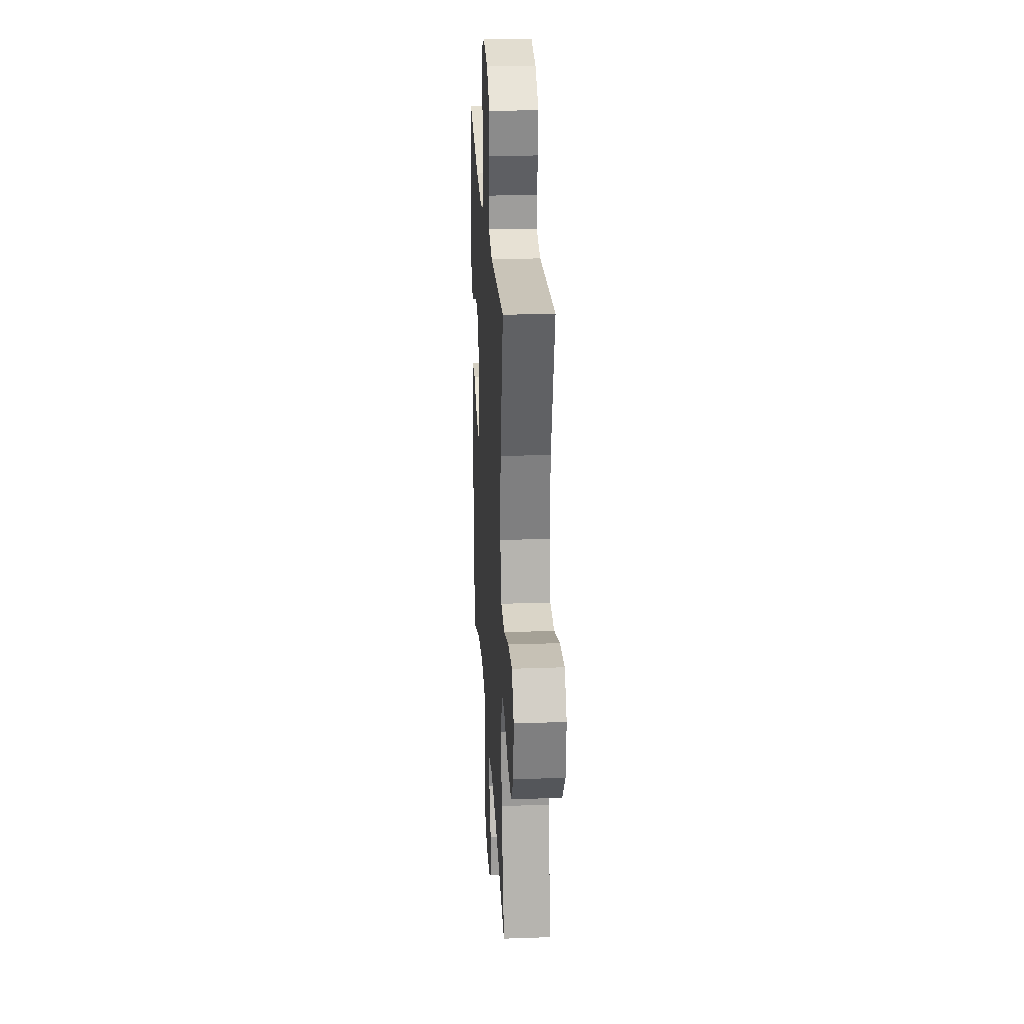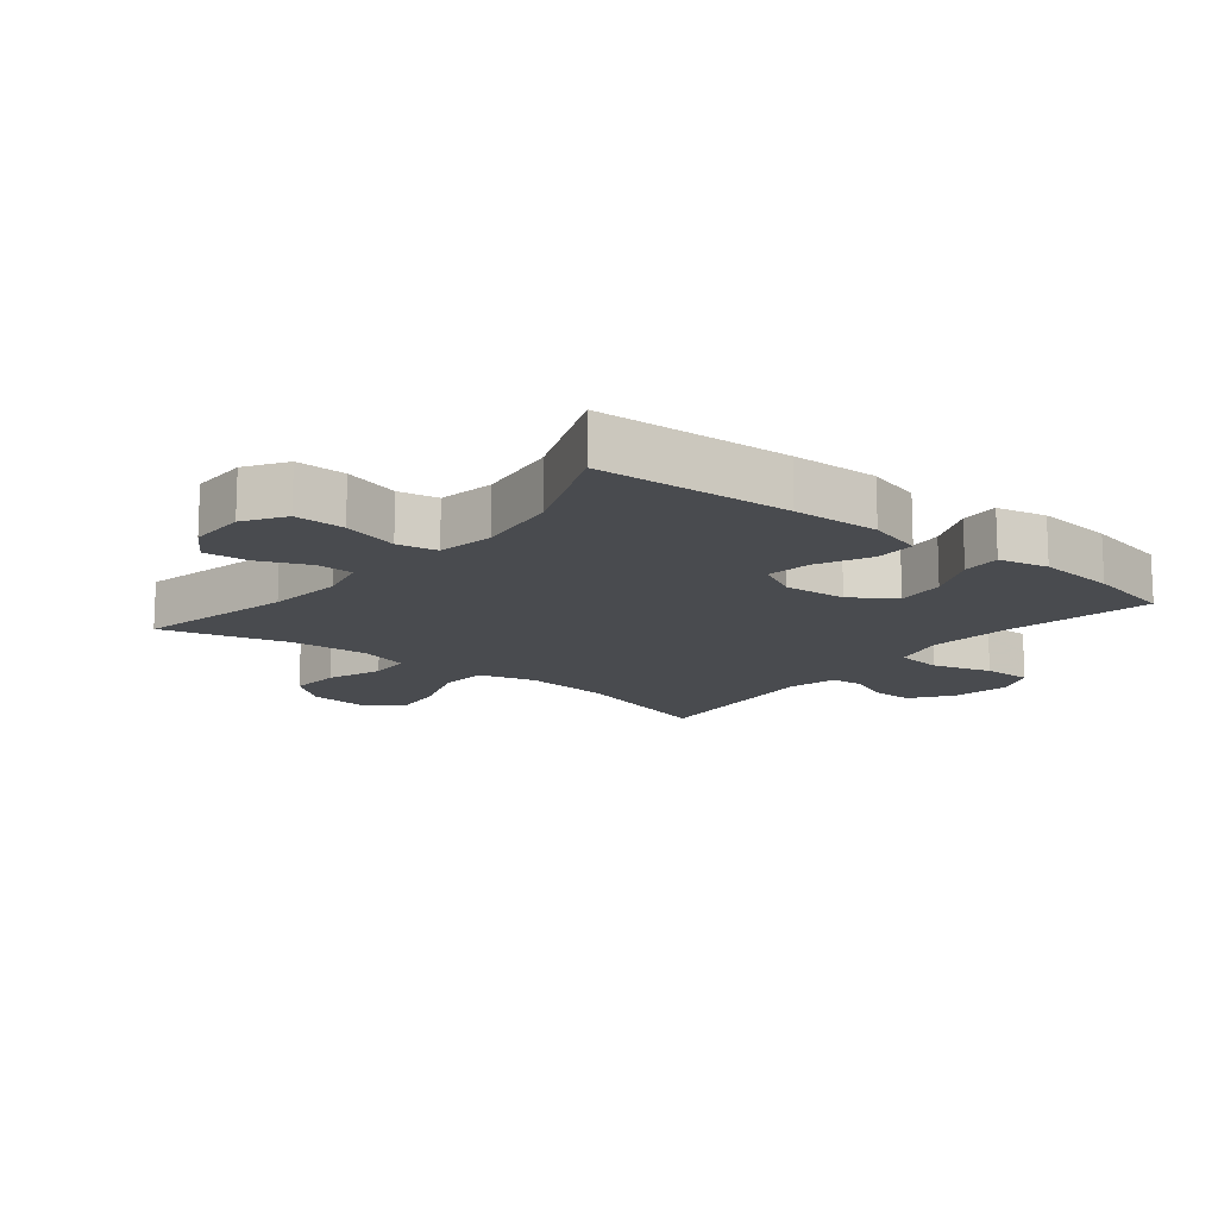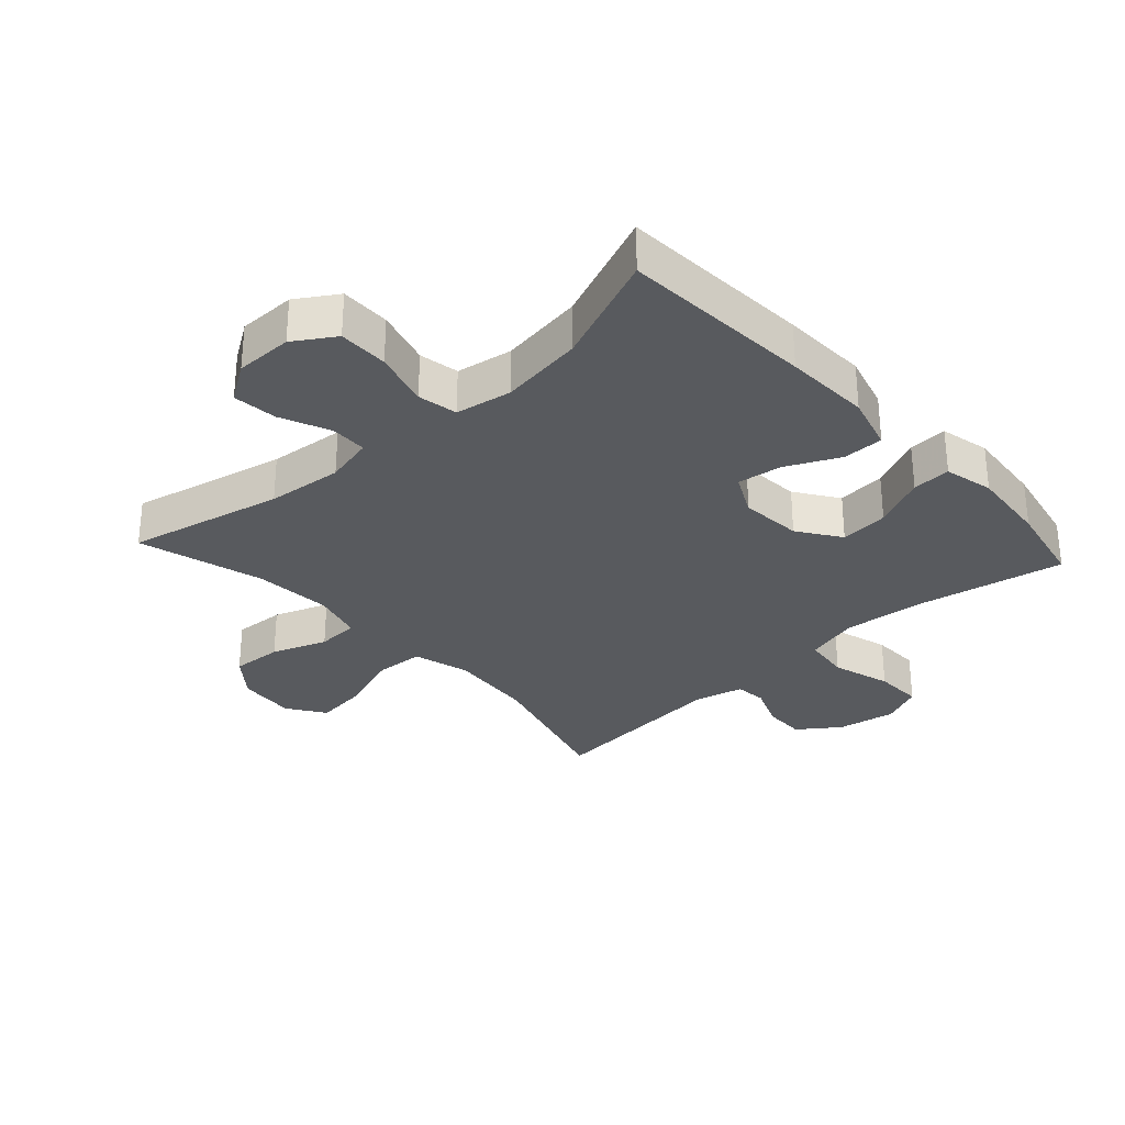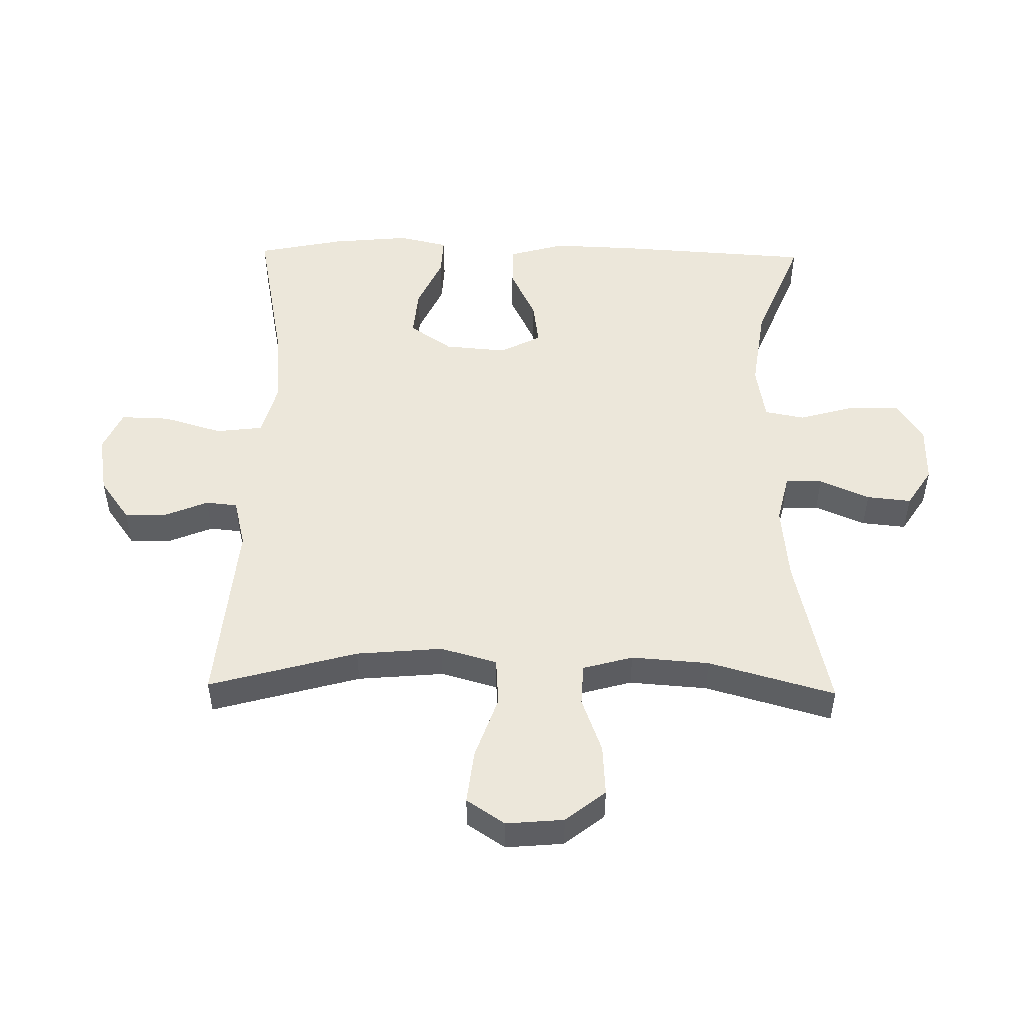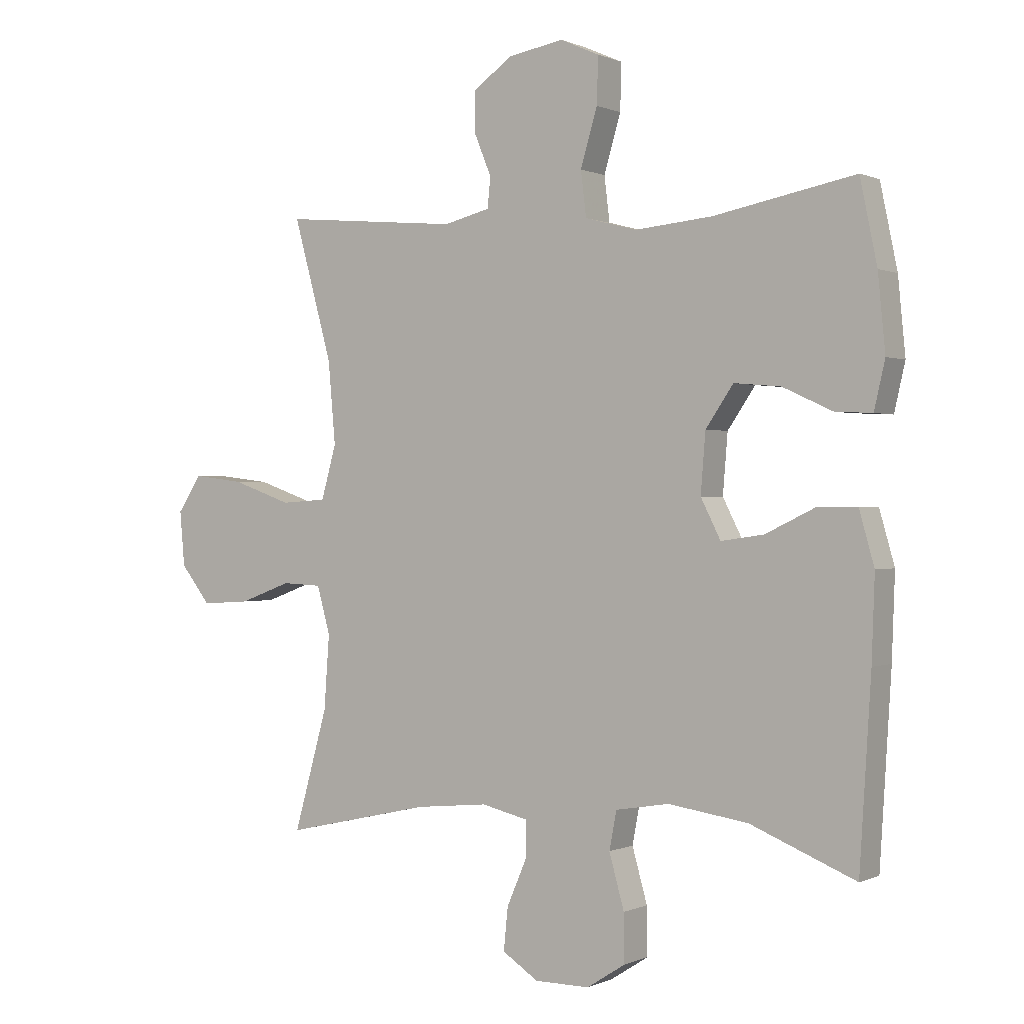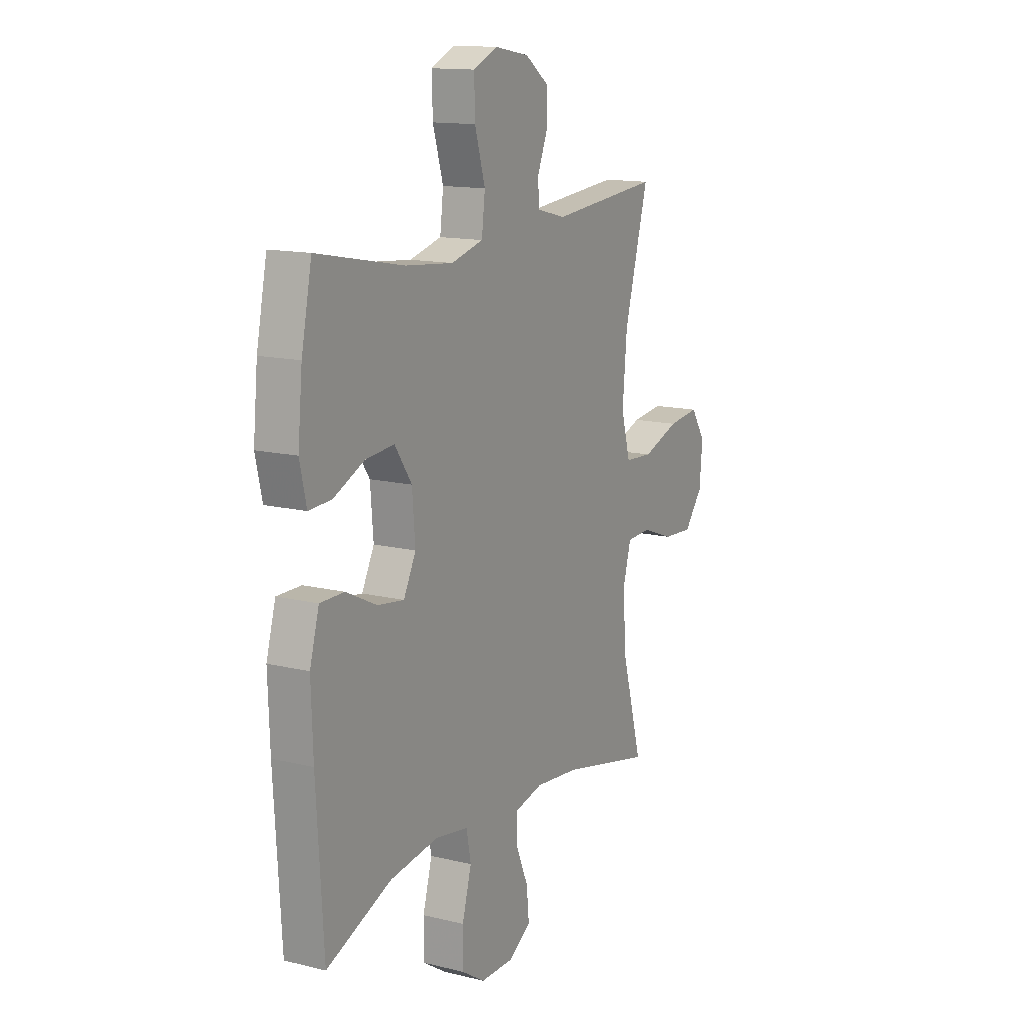
<metadata>
{"format":"obj","ext":"obj","renderer":"f3d","projection":"perspective","resolution":1024,"background":"white","views":[{"elev":25.5,"azim":86.7,"up":"+Z"},{"elev":-14.2,"azim":-129.0,"up":"+Y"},{"elev":-30.5,"azim":-137.6,"up":"+Y"},{"elev":50.3,"azim":91.0,"up":"+Y"},{"elev":0.2,"azim":-147.3,"up":"+Z"},{"elev":13.8,"azim":-61.4,"up":"+Z"}]}
</metadata>
<code>
v 0.5 0.07 0.5
v 0.435 0.07 0.266
v 0.423 0.07 0.13
v 0.448 0.07 0.041
v 0.524 0.07 0.036
v 0.624 0.07 0.071
v 0.709 0.07 0.081
v 0.749 0.07 0.021
v 0.741 0.07 -0.07
v 0.691 0.07 -0.133
v 0.61 0.07 -0.128
v 0.523 0.07 -0.096
v 0.457 0.07 -0.099
v 0.435 0.07 -0.178
v 0.444 0.07 -0.301
v 0.5 0.07 -0.5
v 0.254 0.07 -0.445
v 0.134 0.07 -0.433
v 0.057 0.07 -0.451
v 0.056 0.07 -0.509
v 0.09 0.07 -0.588
v 0.097 0.07 -0.658
v 0.037 0.07 -0.697
v -0.054 0.07 -0.697
v -0.118 0.07 -0.656
v -0.117 0.07 -0.577
v -0.092 0.07 -0.488
v -0.104 0.07 -0.425
v -0.193 0.07 -0.41
v -0.325 0.07 -0.429
v -0.5 0.07 -0.5
v -0.519 0.07 -0.195
v -0.524 0.07 -0.058
v -0.499 0.07 0.03
v -0.434 0.07 0.03
v -0.351 0.07 -0.01
v -0.28 0.07 -0.02
v -0.247 0.07 0.045
v -0.255 0.07 0.143
v -0.301 0.07 0.21
v -0.378 0.07 0.203
v -0.461 0.07 0.165
v -0.522 0.07 0.162
v -0.54 0.07 0.24
v -0.528 0.07 0.364
v -0.5 0.07 0.5
v -0.266 0.07 0.455
v -0.137 0.07 0.443
v -0.051 0.07 0.466
v -0.042 0.07 0.54
v -0.07 0.07 0.634
v -0.072 0.07 0.711
v -0.007 0.07 0.74
v 0.086 0.07 0.724
v 0.151 0.07 0.677
v 0.15 0.07 0.61
v 0.122 0.07 0.542
v 0.127 0.07 0.492
v 0.204 0.07 0.473
v 0.5 0 0.5
v 0.435 0 0.266
v 0.423 0 0.13
v 0.448 0 0.041
v 0.524 0 0.036
v 0.624 0 0.071
v 0.709 0 0.081
v 0.749 0 0.021
v 0.741 0 -0.07
v 0.691 0 -0.133
v 0.61 0 -0.128
v 0.523 0 -0.096
v 0.457 0 -0.099
v 0.435 0 -0.178
v 0.444 0 -0.301
v 0.5 0 -0.5
v 0.254 0 -0.445
v 0.134 0 -0.433
v 0.057 0 -0.451
v 0.056 0 -0.509
v 0.09 0 -0.588
v 0.097 0 -0.658
v 0.037 0 -0.697
v -0.054 0 -0.697
v -0.118 0 -0.656
v -0.117 0 -0.577
v -0.092 0 -0.488
v -0.104 0 -0.425
v -0.193 0 -0.41
v -0.325 0 -0.429
v -0.5 0 -0.5
v -0.519 0 -0.195
v -0.524 0 -0.058
v -0.499 0 0.03
v -0.434 0 0.03
v -0.351 0 -0.01
v -0.28 0 -0.02
v -0.247 0 0.045
v -0.255 0 0.143
v -0.301 0 0.21
v -0.378 0 0.203
v -0.461 0 0.165
v -0.522 0 0.162
v -0.54 0 0.24
v -0.528 0 0.364
v -0.5 0 0.5
v -0.266 0 0.455
v -0.137 0 0.443
v -0.051 0 0.466
v -0.042 0 0.54
v -0.07 0 0.634
v -0.072 0 0.711
v -0.007 0 0.74
v 0.086 0 0.724
v 0.151 0 0.677
v 0.15 0 0.61
v 0.122 0 0.542
v 0.127 0 0.492
v 0.204 0 0.473
f 54 55 56 57
f 54 57 58
f 53 54 58
f 50 51 52 53
f 49 50 53 58
f 48 49 58 59
f 44 45 46 47
f 44 47 48
f 41 42 43 44
f 40 41 44 48
f 39 40 48 59
f 33 34 35 36
f 33 36 37
f 30 31 32 33
f 29 30 33 37
f 28 29 37 38
f 24 25 26 27
f 22 23 24 27
f 20 21 22 27
f 19 20 27 28
f 18 19 28 38
f 15 16 17
f 14 15 17 18
f 13 14 18 38
f 9 10 11 12
f 5 6 7 8
f 4 5 8 9
f 39 59 1 2
f 38 39 2 3
f 13 38 3 4
f 4 9 12 13
f 116 115 114 113
f 117 116 113
f 117 113 112
f 112 111 110 109
f 117 112 109 108
f 118 117 108 107
f 106 105 104 103
f 107 106 103
f 103 102 101 100
f 107 103 100 99
f 118 107 99 98
f 95 94 93 92
f 96 95 92
f 92 91 90 89
f 96 92 89 88
f 97 96 88 87
f 86 85 84 83
f 86 83 82 81
f 86 81 80 79
f 87 86 79 78
f 97 87 78 77
f 76 75 74
f 77 76 74 73
f 97 77 73 72
f 71 70 69 68
f 67 66 65 64
f 68 67 64 63
f 61 60 118 98
f 62 61 98 97
f 63 62 97 72
f 72 71 68 63
f 1 60 61 2
f 2 61 62 3
f 3 62 63 4
f 4 63 64 5
f 5 64 65 6
f 6 65 66 7
f 7 66 67 8
f 8 67 68 9
f 9 68 69 10
f 10 69 70 11
f 11 70 71 12
f 12 71 72 13
f 13 72 73 14
f 14 73 74 15
f 15 74 75 16
f 16 75 76 17
f 17 76 77 18
f 18 77 78 19
f 19 78 79 20
f 20 79 80 21
f 21 80 81 22
f 22 81 82 23
f 23 82 83 24
f 24 83 84 25
f 25 84 85 26
f 26 85 86 27
f 27 86 87 28
f 28 87 88 29
f 29 88 89 30
f 30 89 90 31
f 31 90 91 32
f 32 91 92 33
f 33 92 93 34
f 34 93 94 35
f 35 94 95 36
f 36 95 96 37
f 37 96 97 38
f 38 97 98 39
f 39 98 99 40
f 40 99 100 41
f 41 100 101 42
f 42 101 102 43
f 43 102 103 44
f 44 103 104 45
f 45 104 105 46
f 46 105 106 47
f 47 106 107 48
f 48 107 108 49
f 49 108 109 50
f 50 109 110 51
f 51 110 111 52
f 52 111 112 53
f 53 112 113 54
f 54 113 114 55
f 55 114 115 56
f 56 115 116 57
f 57 116 117 58
f 58 117 118 59
f 59 118 60 1

</code>
